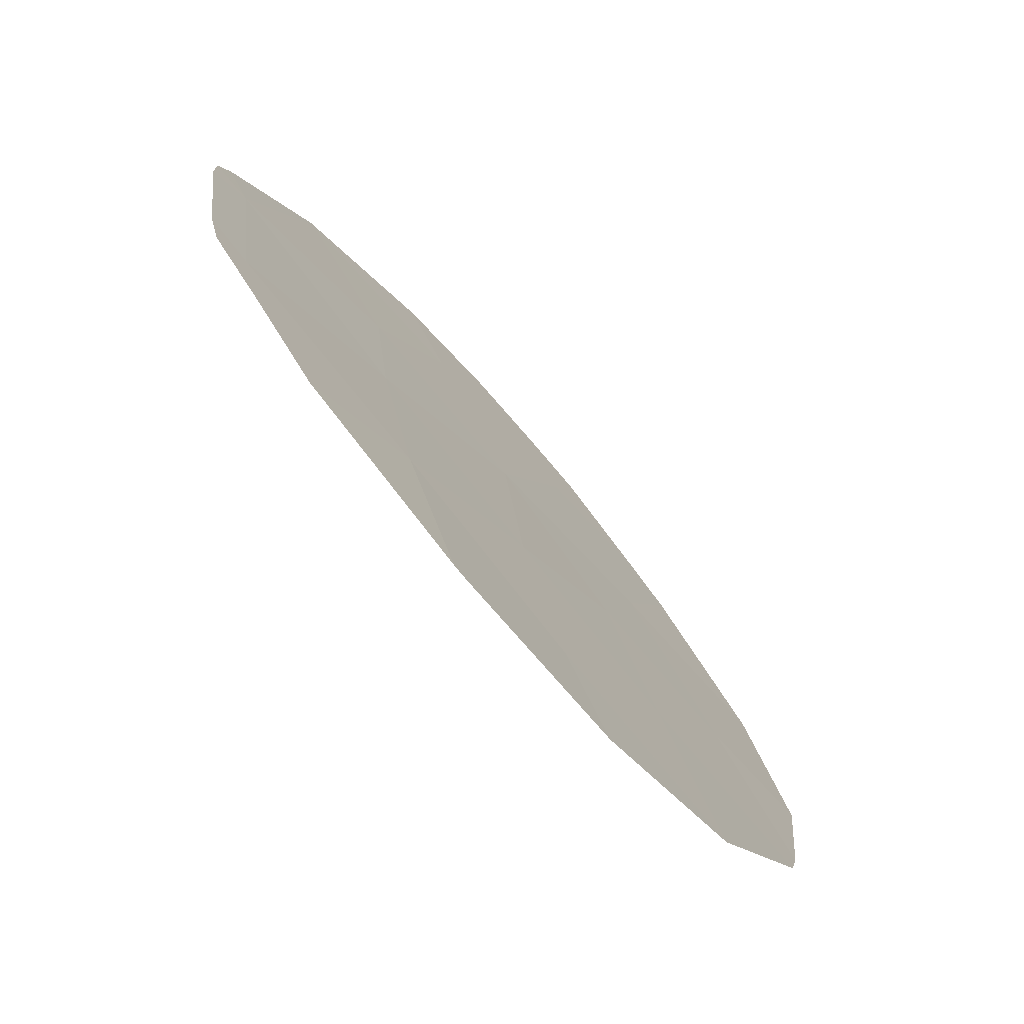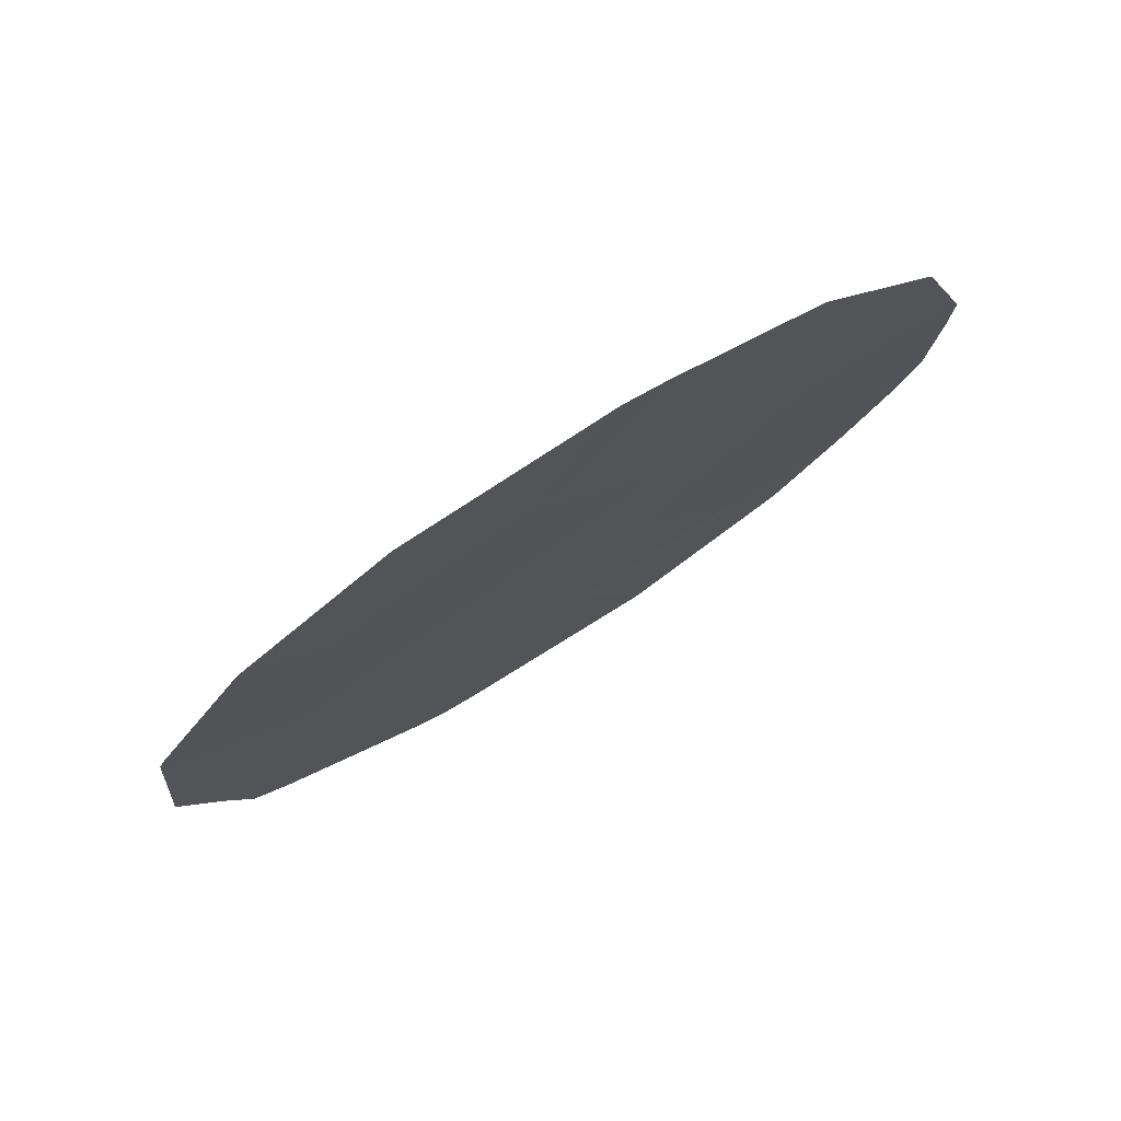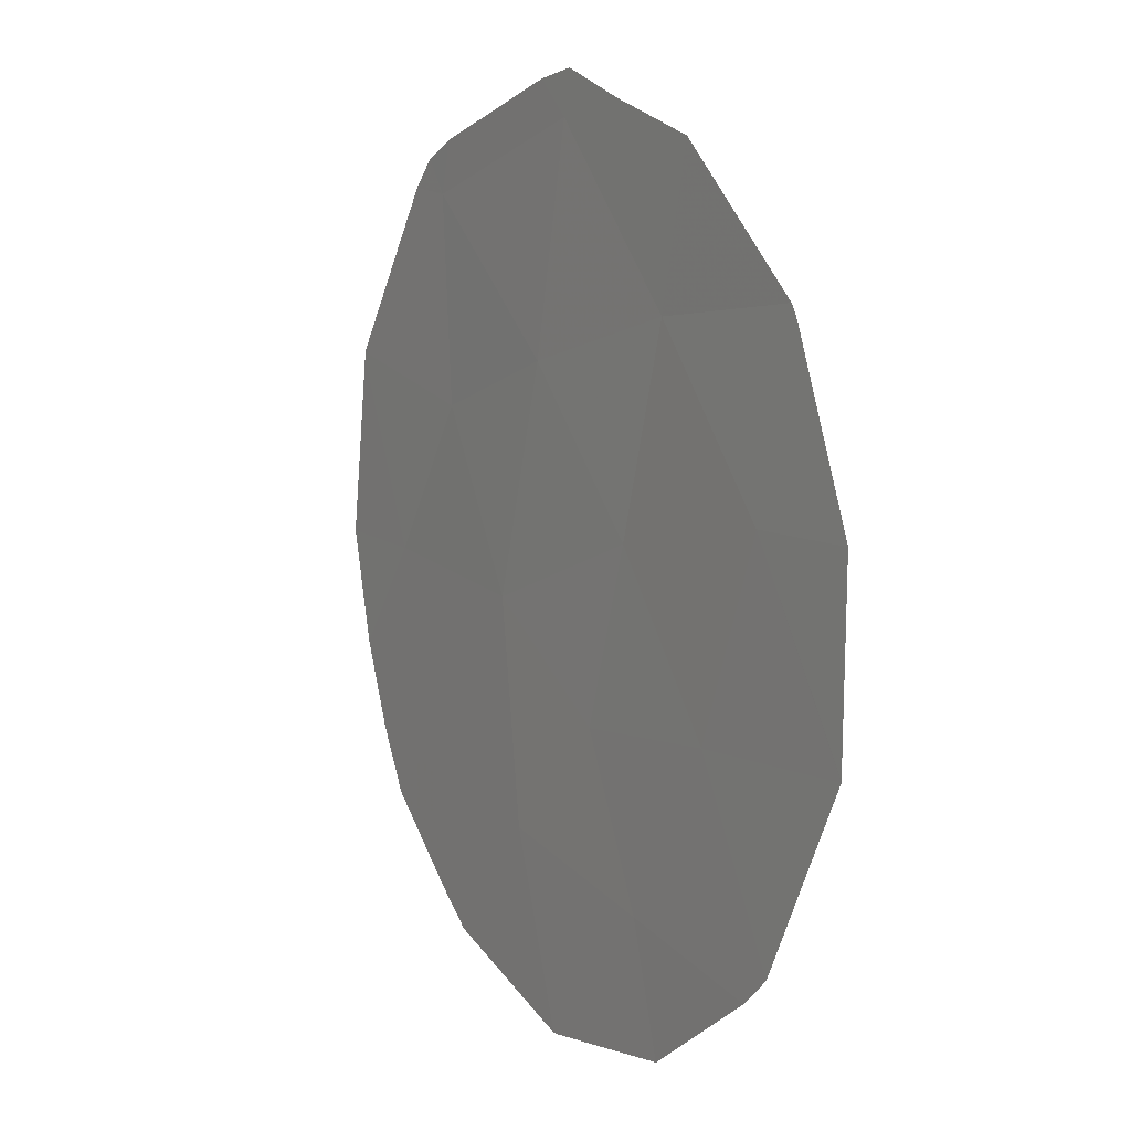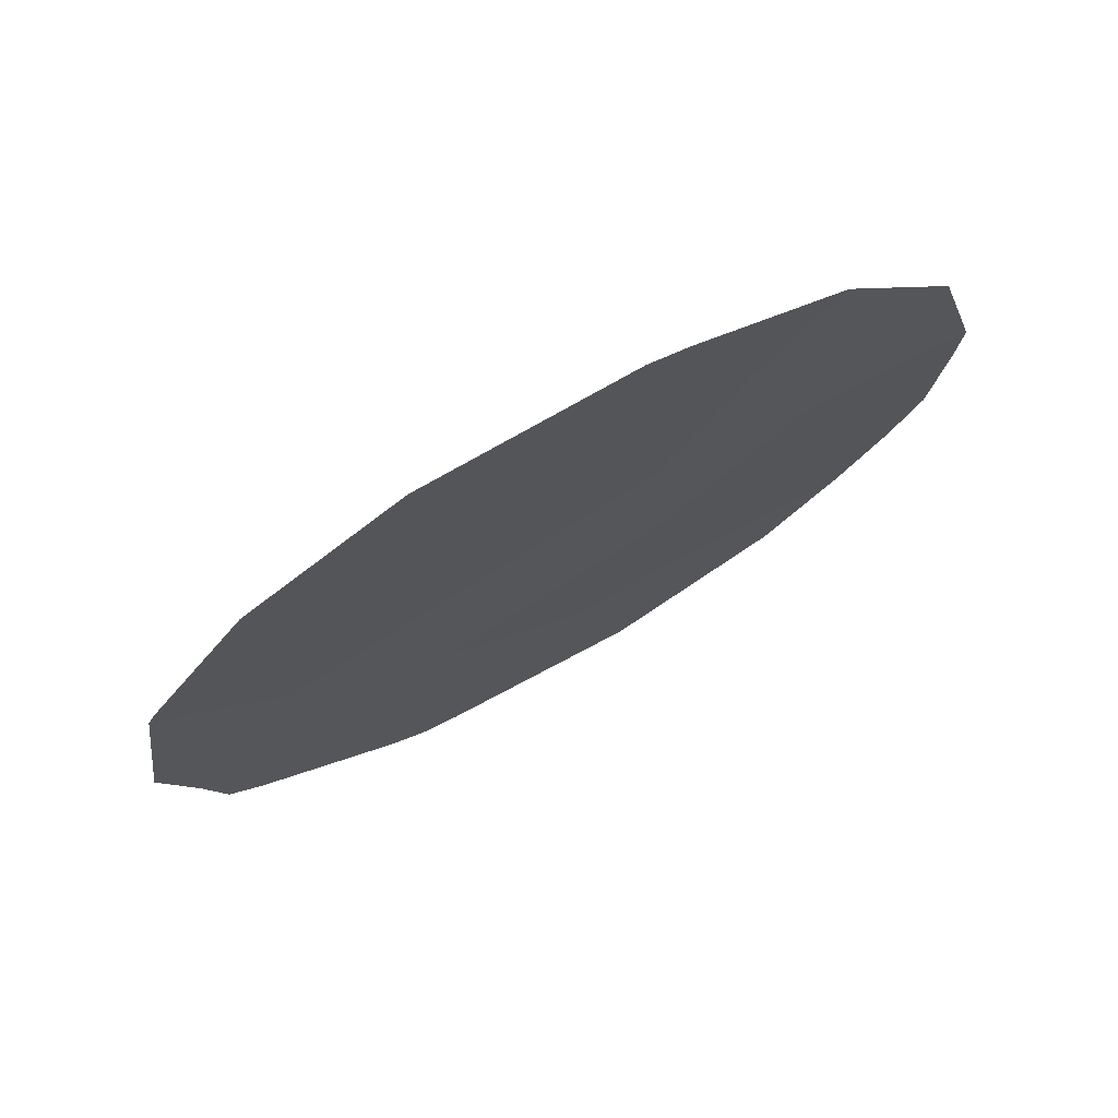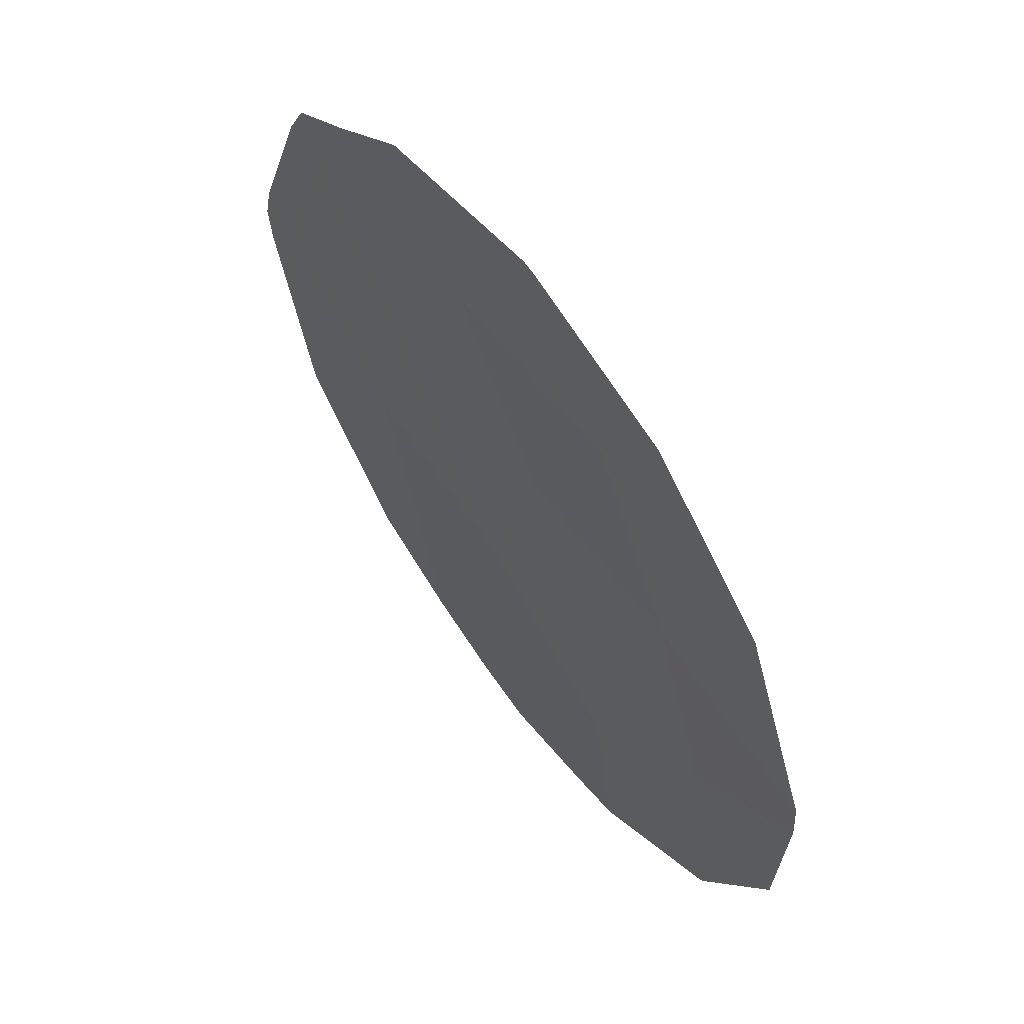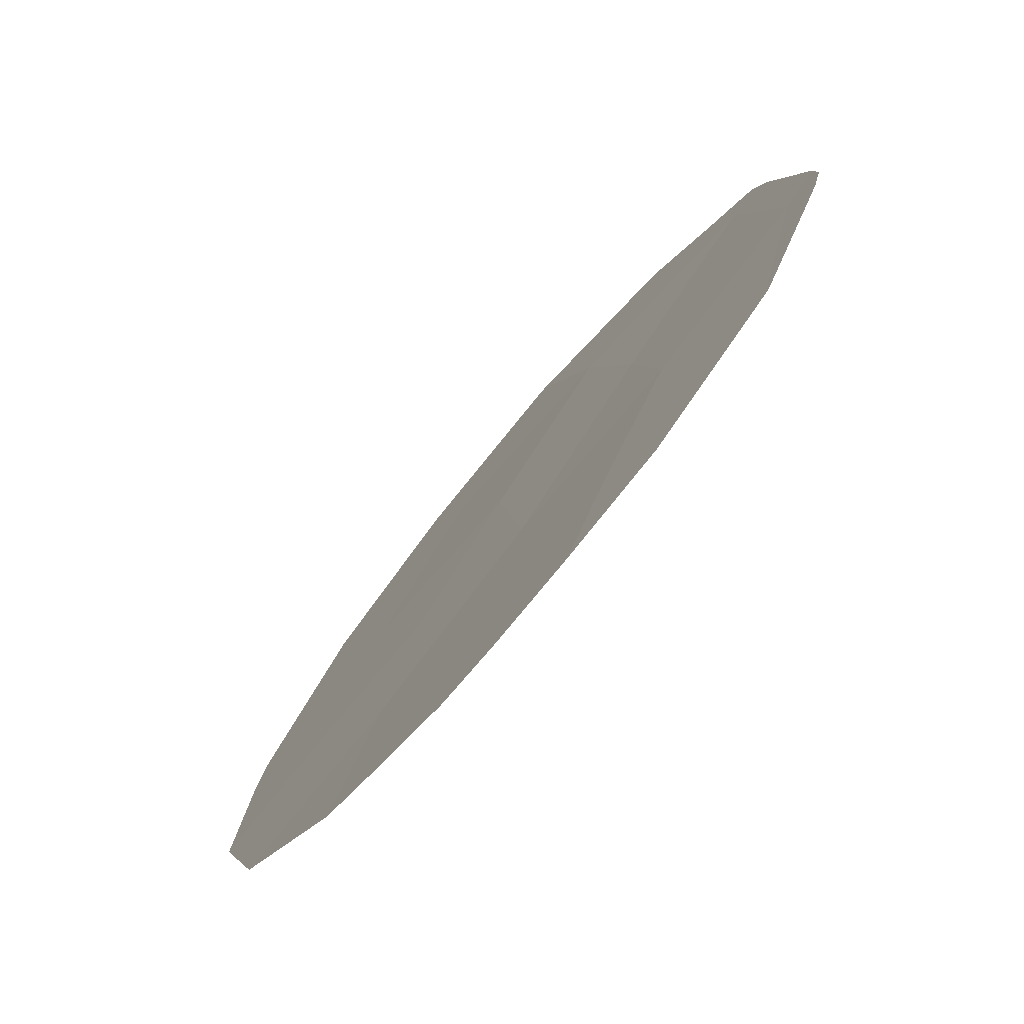
<metadata>
{"format":"obj","ext":"obj","renderer":"f3d","projection":"perspective","resolution":1024,"background":"white","views":[{"elev":-26.5,"azim":-149.9,"up":"+Y"},{"elev":-66.1,"azim":-52.4,"up":"+Y"},{"elev":-69.3,"azim":172.1,"up":"+Y"},{"elev":-70.7,"azim":-56.5,"up":"+Y"},{"elev":-63.0,"azim":-159.3,"up":"+Y"},{"elev":52.8,"azim":28.5,"up":"+Y"}]}
</metadata>
<code>
v -81.32 81.68 -25.38
v -82.19 80.17 -24.35
v -82.21 80.17 -26.32
v -81.3 81.69 -23.16
v -80.35 83.38 -22.87
v -80.83 82.5 -21.27
v -79.73 84.42 -24.44
v -82.69 79.21 -21.42
v -82.96 78.78 -23.22
v -81.26 81.8 -27.5
v -80.63 82.9 -24.5
v -80.29 83.47 -26.32
v -83.07 78.62 -25.17
v -81.71 80.92 -21.27
v -82.15 80.19 -22.65
v -82.23 79.98 -19.77
v -81.37 81.52 -19.86
v -81.25 81.82 -27.91
v -81.03 82.18 -27.73
v -80.38 83.31 -21
v -80.62 82.88 -20.53
v -80.11 83.79 -21.68
v -79.83 84.27 -22.65
v -79.72 84.44 -24.38
v -81.12 81.96 -20.06
v -83.01 78.64 -20.41
v -82.26 79.94 -19.79
v -83.5 77.77 -21.54
v -79.72 84.45 -24.43
v -79.72 84.44 -24.47
v -83.63 77.64 -25.47
v -83.83 77.24 -23.79
v -83.83 77.24 -23.78
v -83.61 77.58 -21.88
v -80.29 83.47 -26.83
v -81.65 81.13 -27.84
v -83.05 78.72 -26.94
v -82.19 80.2 -27.79
v -83.1 78.63 -26.84
v -80.13 83.74 -26.57
v -80.04 83.9 -26.25
f 14 17 16
f 10 18 19
f 6 20 21
f 5 23 22
f 5 7 24
f 5 24 23
f 9 2 15
f 6 21 25
f 3 2 13
f 8 27 26
f 8 26 28
f 7 29 24
f 6 5 22
f 6 22 20
f 7 30 29
f 10 12 1
f 4 5 6
f 13 32 31
f 13 9 33
f 13 33 32
f 14 6 25
f 14 25 17
f 9 34 33
f 9 8 28
f 9 28 34
f 4 14 15
f 3 1 2
f 12 10 19
f 12 19 35
f 10 36 18
f 3 37 38
f 4 11 5
f 11 1 12
f 3 13 39
f 3 39 37
f 13 31 39
f 2 1 4
f 12 35 40
f 2 9 13
f 12 7 11
f 5 11 7
f 7 12 41
f 7 41 30
f 10 3 38
f 10 38 36
f 1 3 10
f 12 40 41
f 6 14 4
f 11 4 1
f 15 14 8
f 9 15 8
f 4 15 2
f 8 14 16
f 8 16 27

</code>
